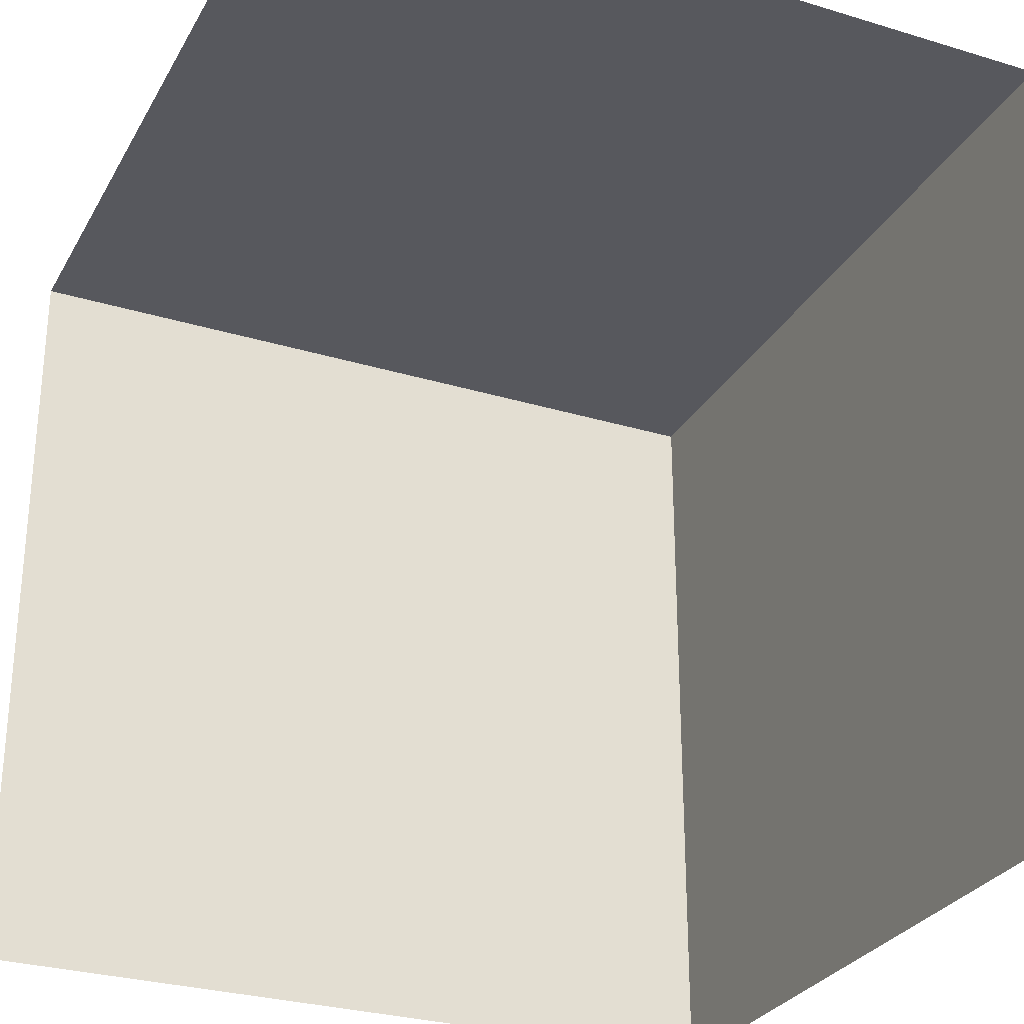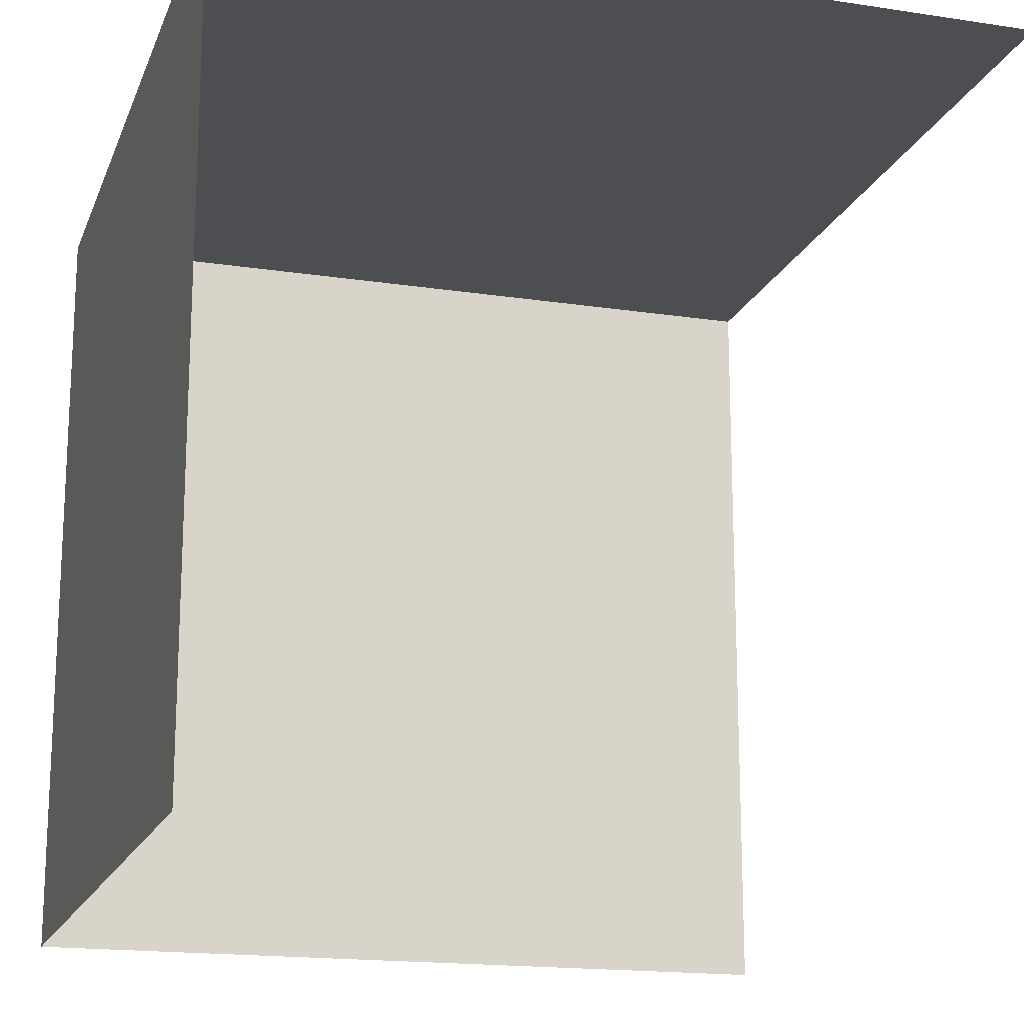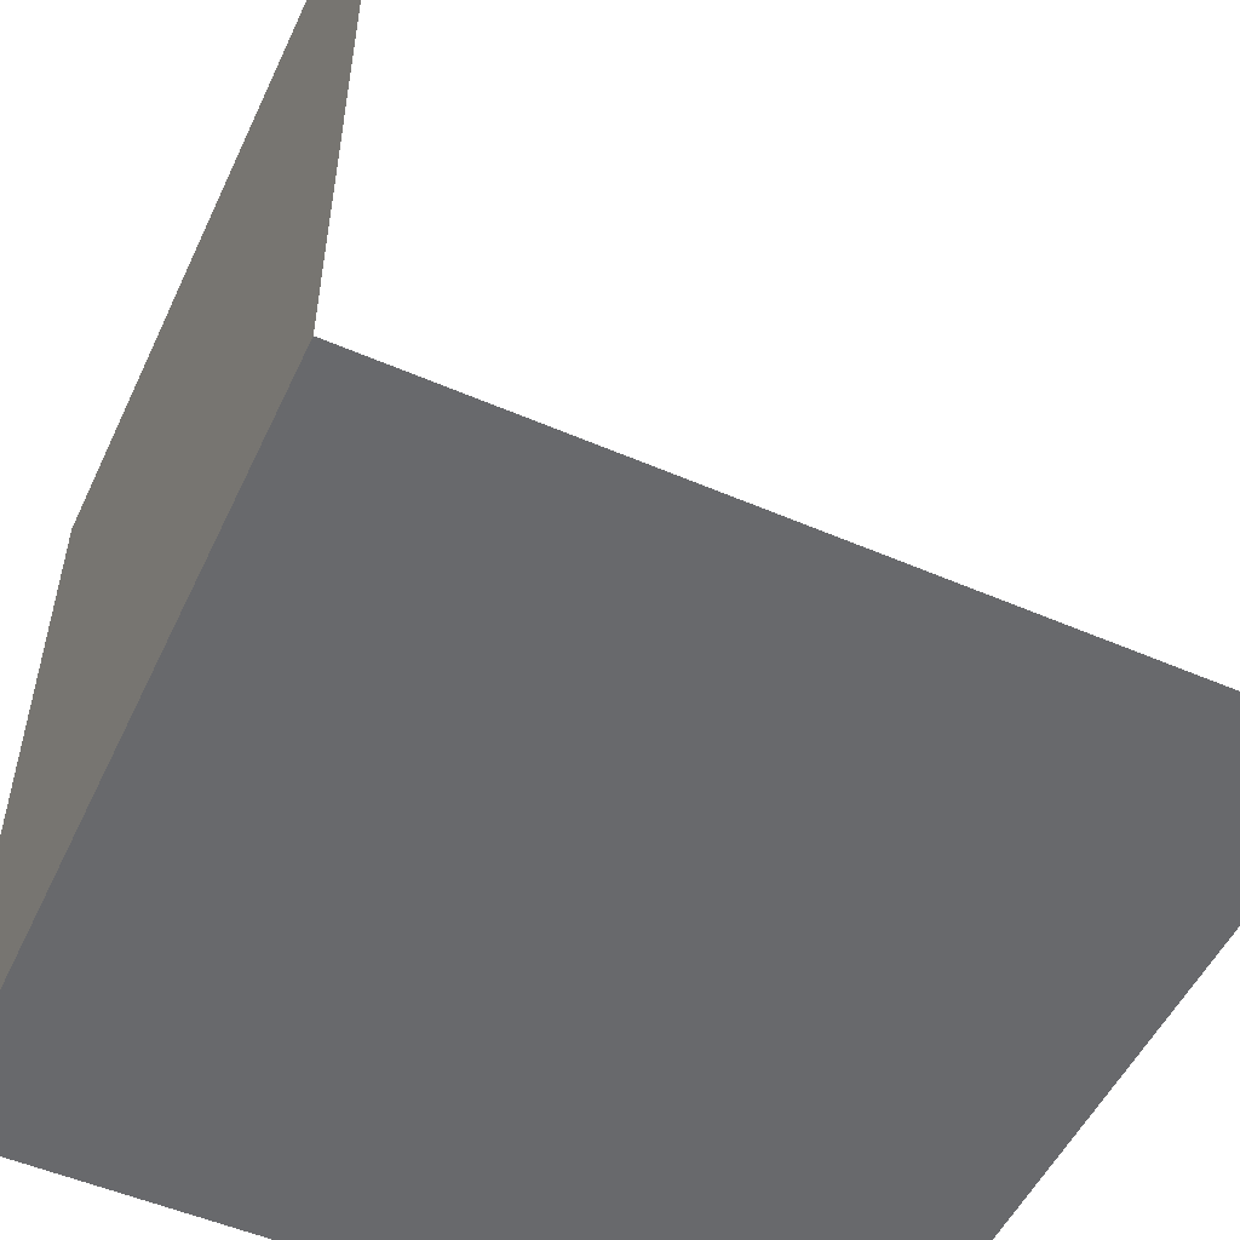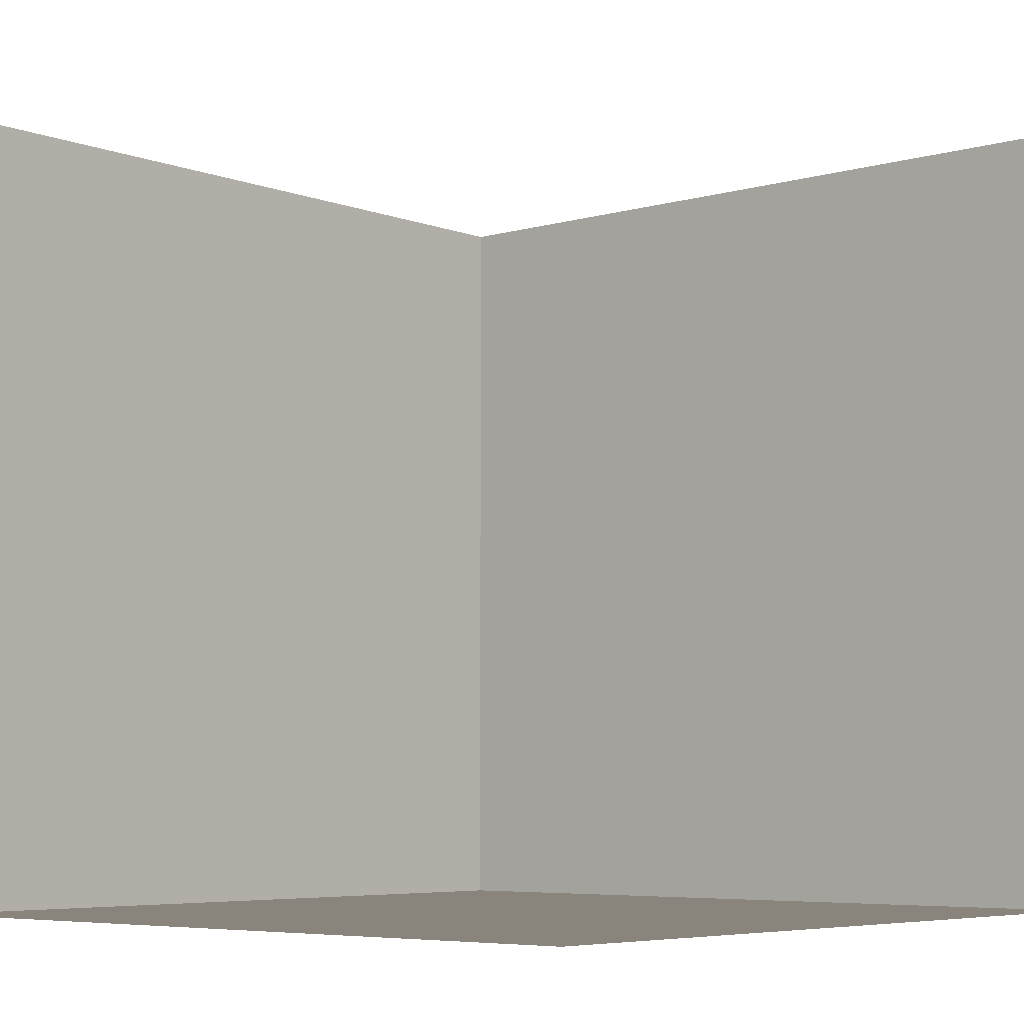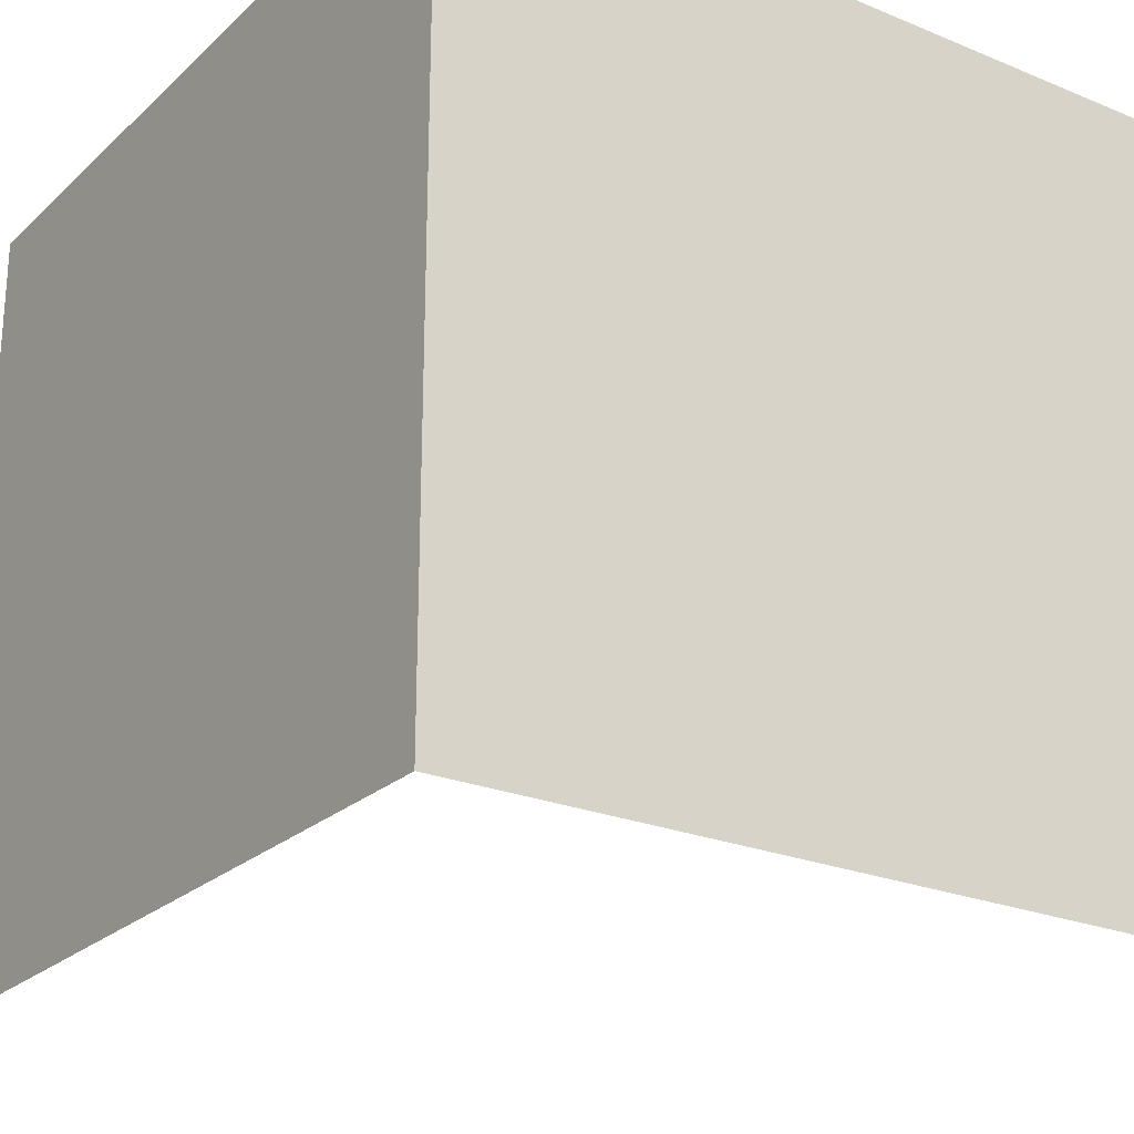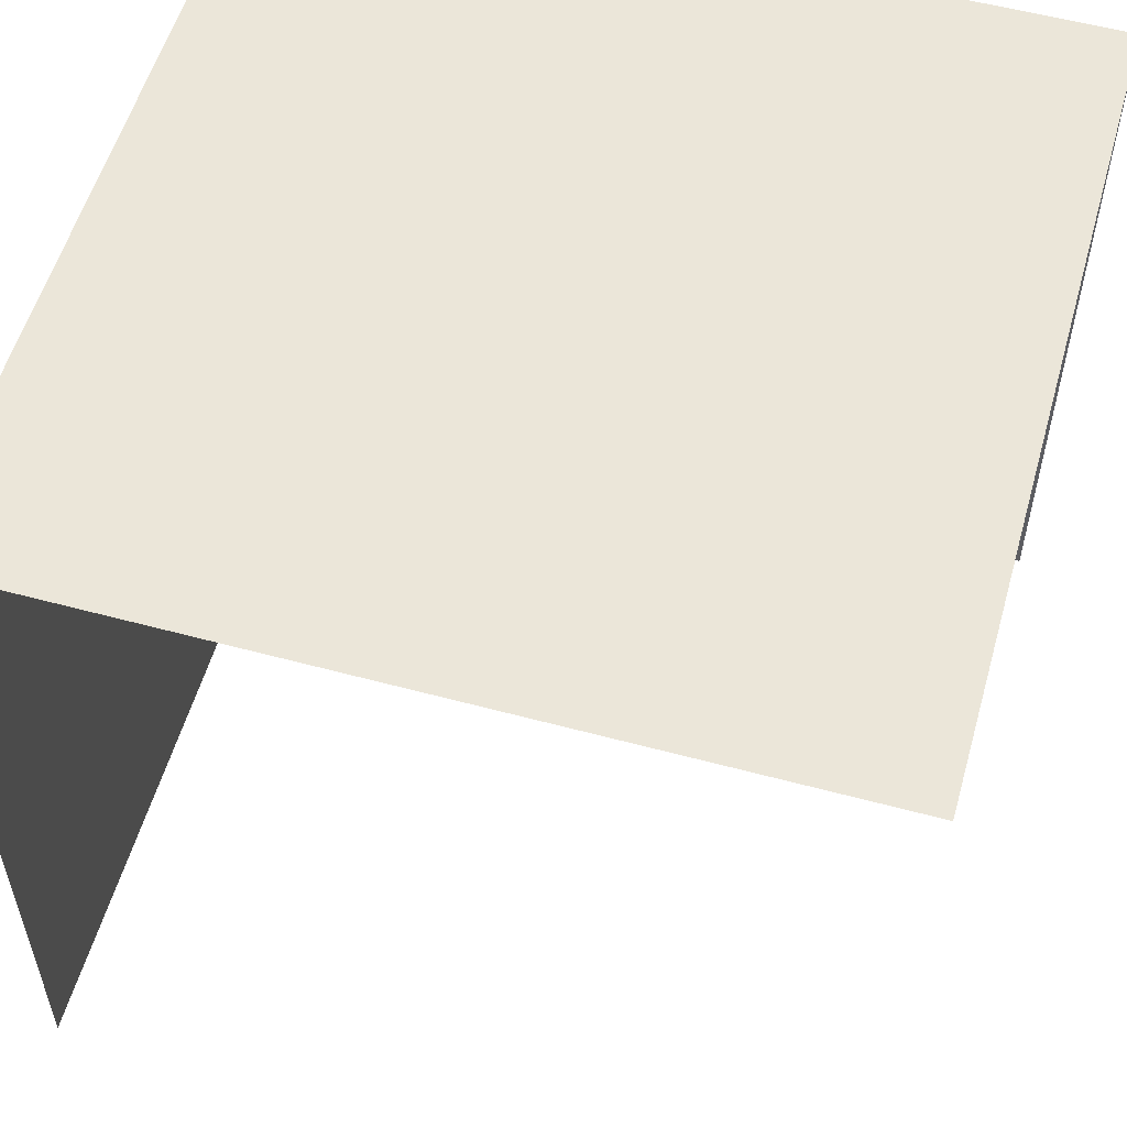
<metadata>
{"format":"obj","ext":"obj","renderer":"f3d","projection":"perspective","resolution":1024,"background":"white","views":[{"elev":-28.9,"azim":-24.3,"up":"+Y"},{"elev":-17.2,"azim":-106.9,"up":"+Y"},{"elev":-52.7,"azim":-114.9,"up":"+Z"},{"elev":-5.9,"azim":-48.9,"up":"+Z"},{"elev":-24.0,"azim":145.6,"up":"+Y"},{"elev":55.7,"azim":-74.2,"up":"+Y"}]}
</metadata>
<code>
v 0 -0.5 0.5
v 0 0 0.5
v 0 -0.5 0
v 0 0 0
v 0 0 0.25
f 5 2 1
f 4 5 3
f 1 3 5
v -0.5 -0.5 0
v -0.5 0 0
v 0 -0.5 0
v 0 0 0
v -0.25 0 0
f 10 7 6
f 9 10 8
f 6 8 10
v 0 0 0.5
v -0.5 0 0.5
v 0 0 0
v -0.5 0 0
f 14 12 13
f 12 11 13

</code>
